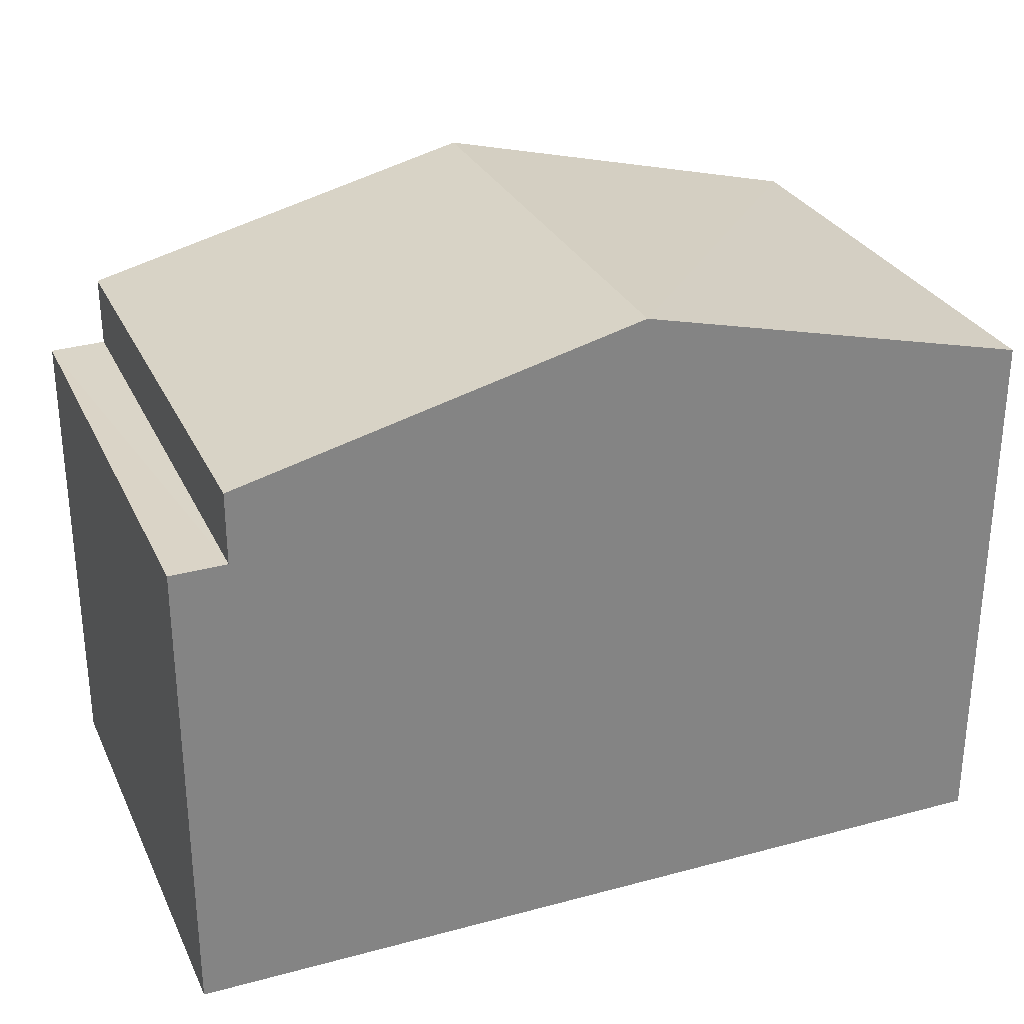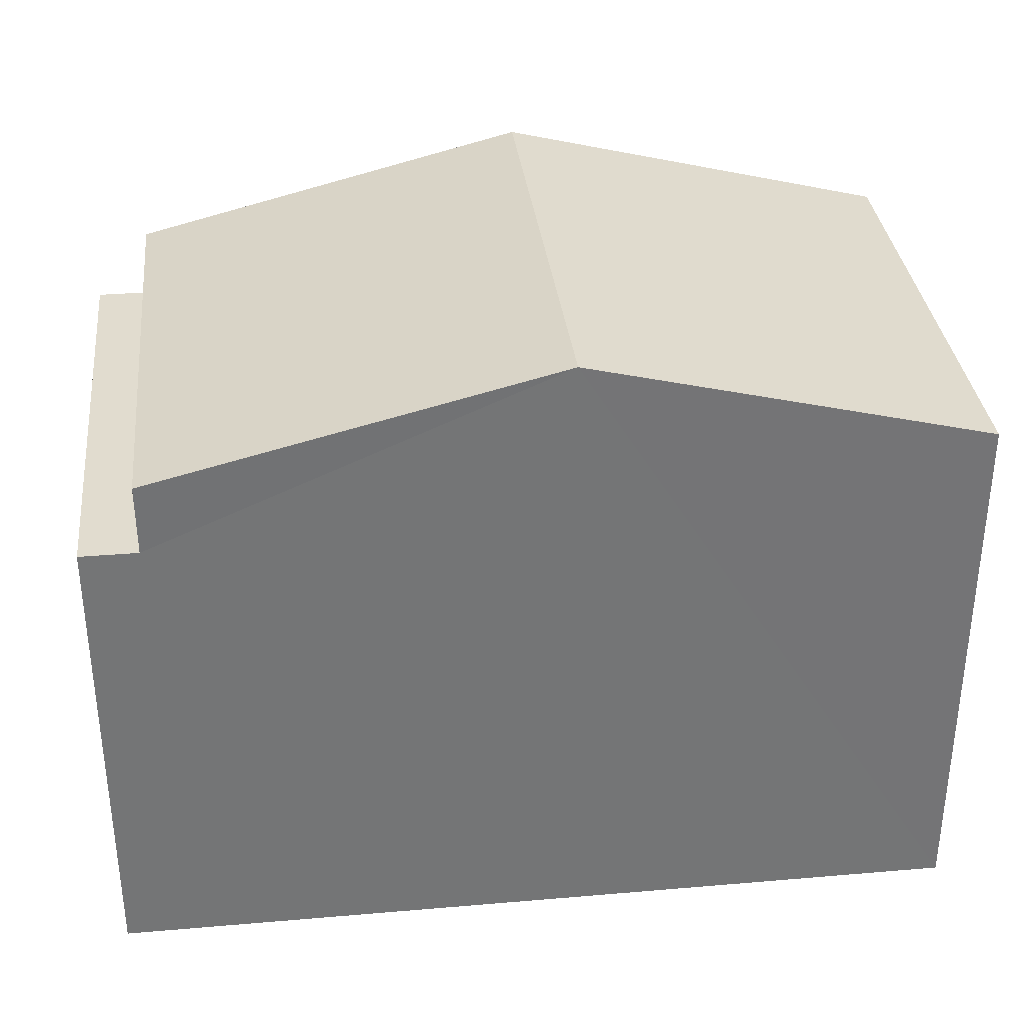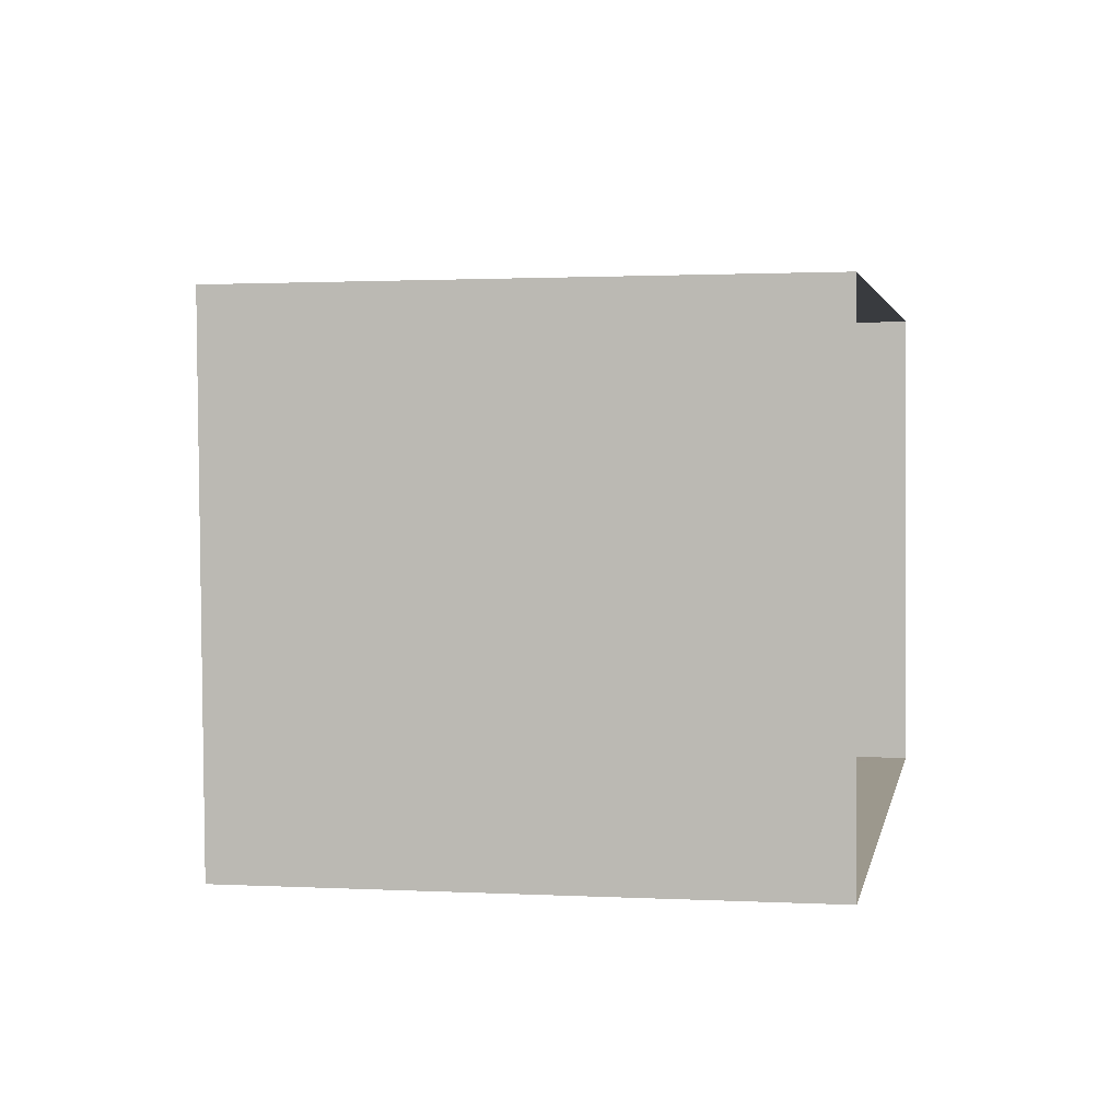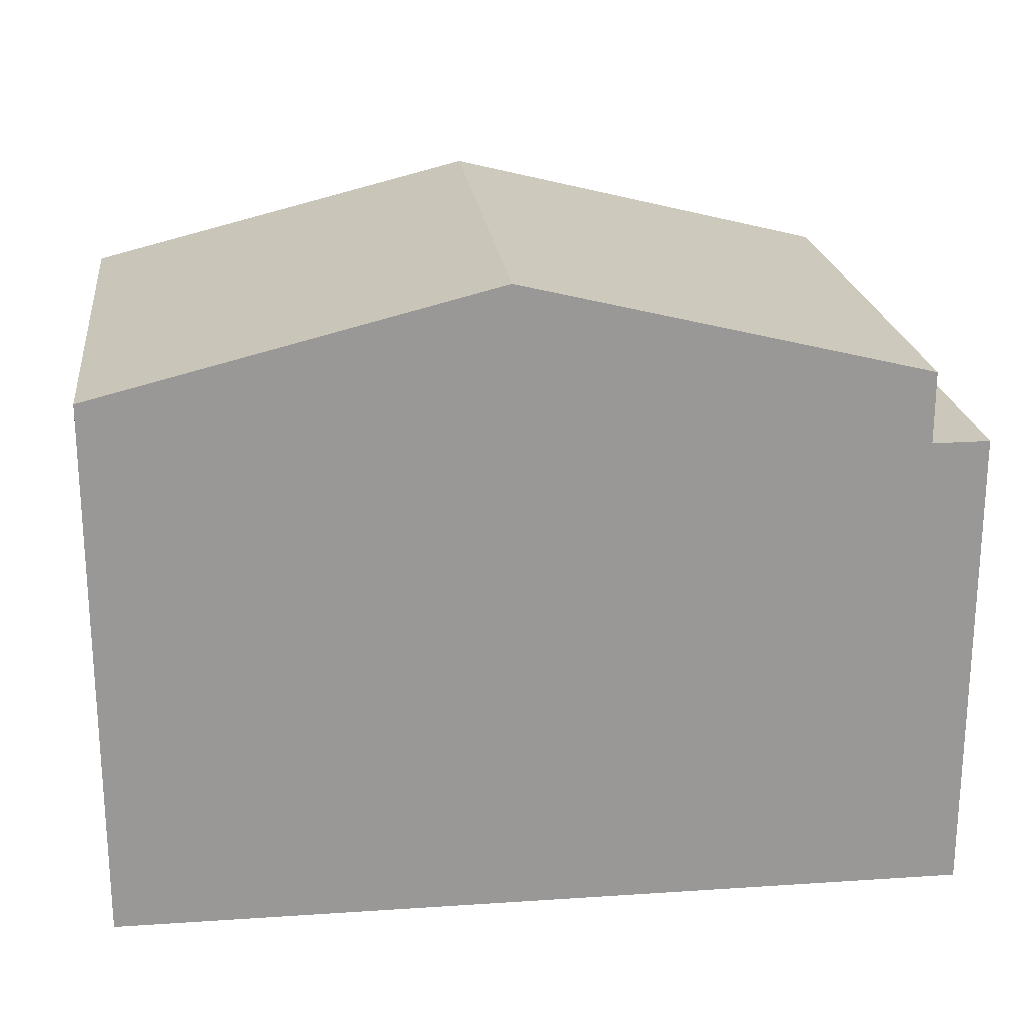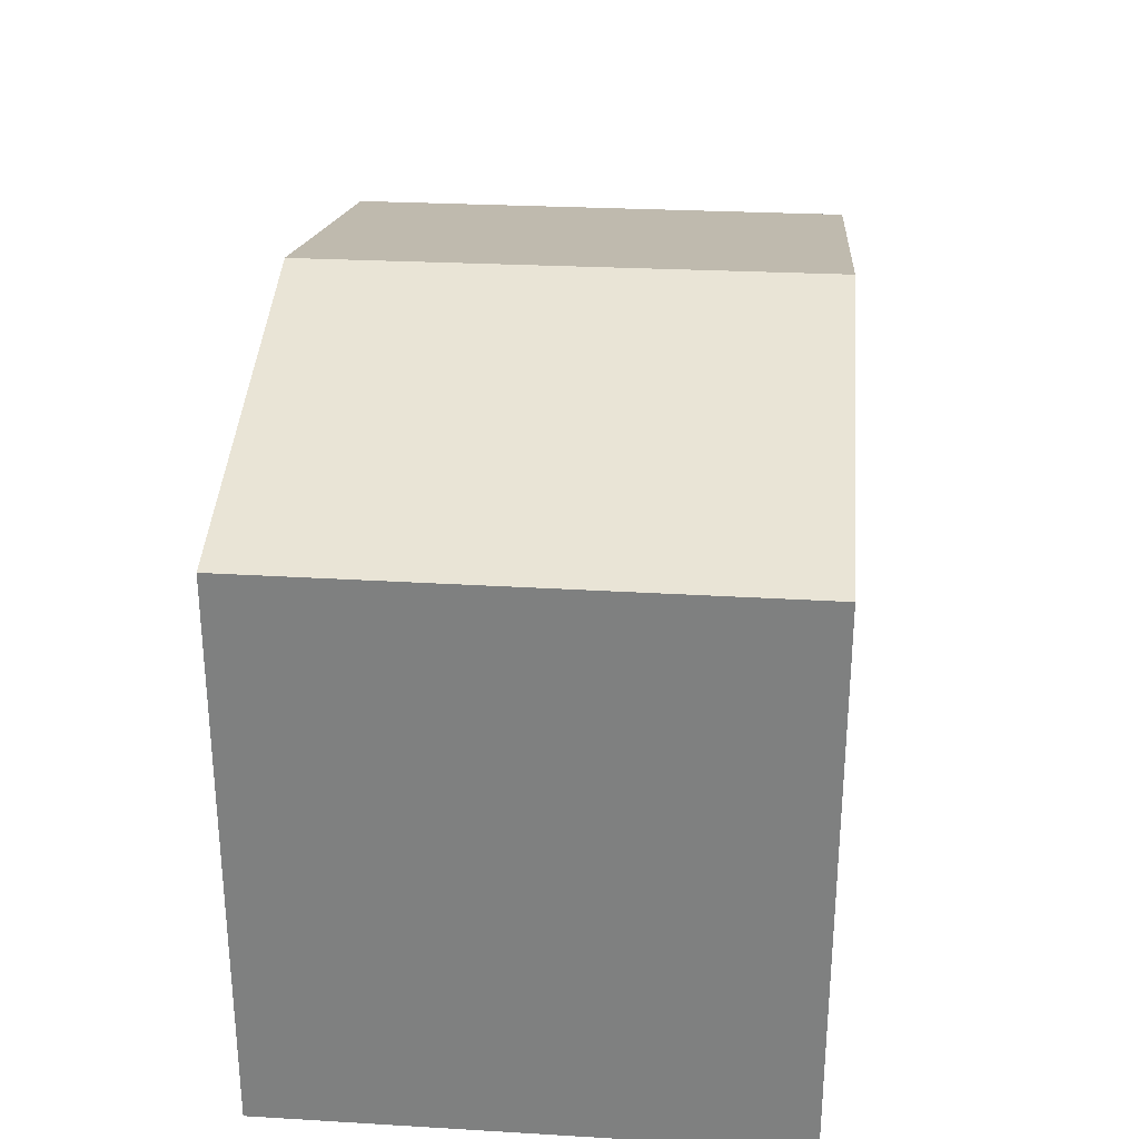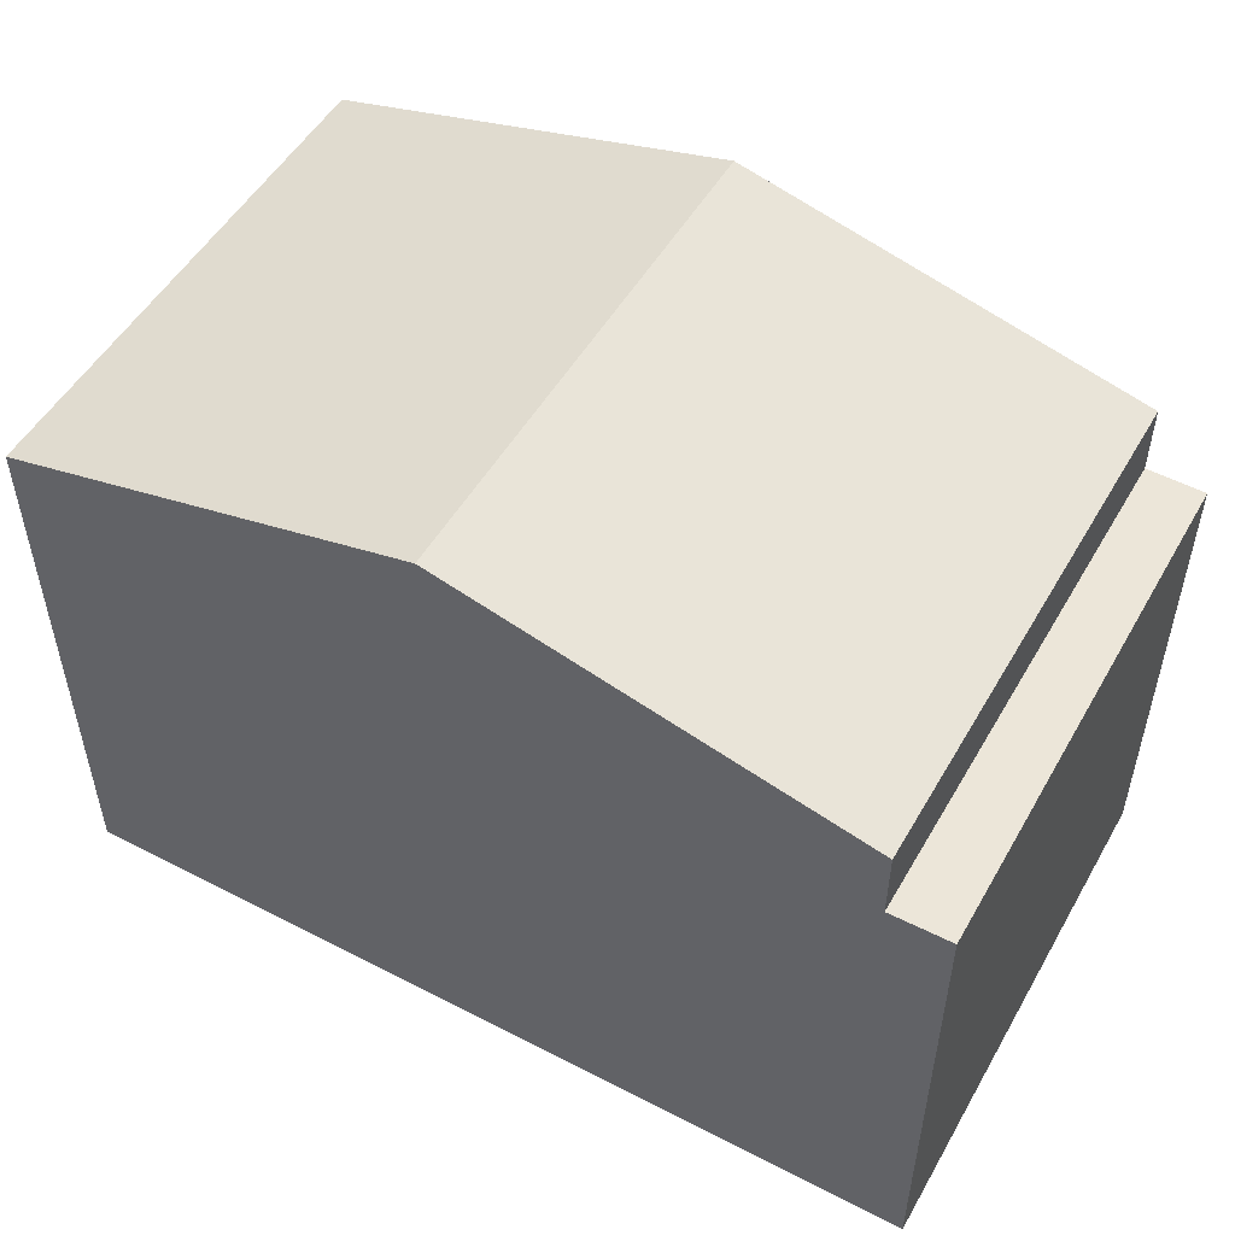
<metadata>
{"format":"obj","ext":"obj","renderer":"f3d","projection":"perspective","resolution":1024,"background":"white","views":[{"elev":29.1,"azim":-23.8,"up":"+Z"},{"elev":34.1,"azim":-8.7,"up":"+Z"},{"elev":1.0,"azim":101.0,"up":"+Y"},{"elev":21.7,"azim":171.2,"up":"+Z"},{"elev":29.4,"azim":92.7,"up":"+Z"},{"elev":51.6,"azim":-152.9,"up":"+Z"}]}
</metadata>
<code>
v -3.728e+05 -1.046e+05 27.13
v -3.728e+05 -1.046e+05 27.13
v -3.728e+05 -1.046e+05 27.13
v -3.728e+05 -1.046e+05 27.13
v -3.728e+05 -1.046e+05 33.62
v -3.728e+05 -1.046e+05 33.63
v -3.728e+05 -1.046e+05 34.8
v -3.728e+05 -1.046e+05 34.8
v -3.728e+05 -1.046e+05 32.79
v -3.728e+05 -1.046e+05 32.78
v -3.728e+05 -1.046e+05 32.79
v -3.728e+05 -1.046e+05 32.78
v -3.728e+05 -1.046e+05 33.62
v -3.728e+05 -1.046e+05 33.63
f 1 2 3
f 1 4 2
f 5 6 7
f 8 5 7
f 9 10 11
f 9 12 10
f 7 13 8
f 7 14 13
f 14 7 3
f 7 6 9
f 3 7 1
f 1 9 11
f 1 7 9
f 11 4 1
f 11 10 4
f 12 6 5
f 12 9 6
f 13 2 8
f 5 8 12
f 8 2 4
f 12 4 10
f 12 8 4
f 14 3 2
f 13 14 2

</code>
